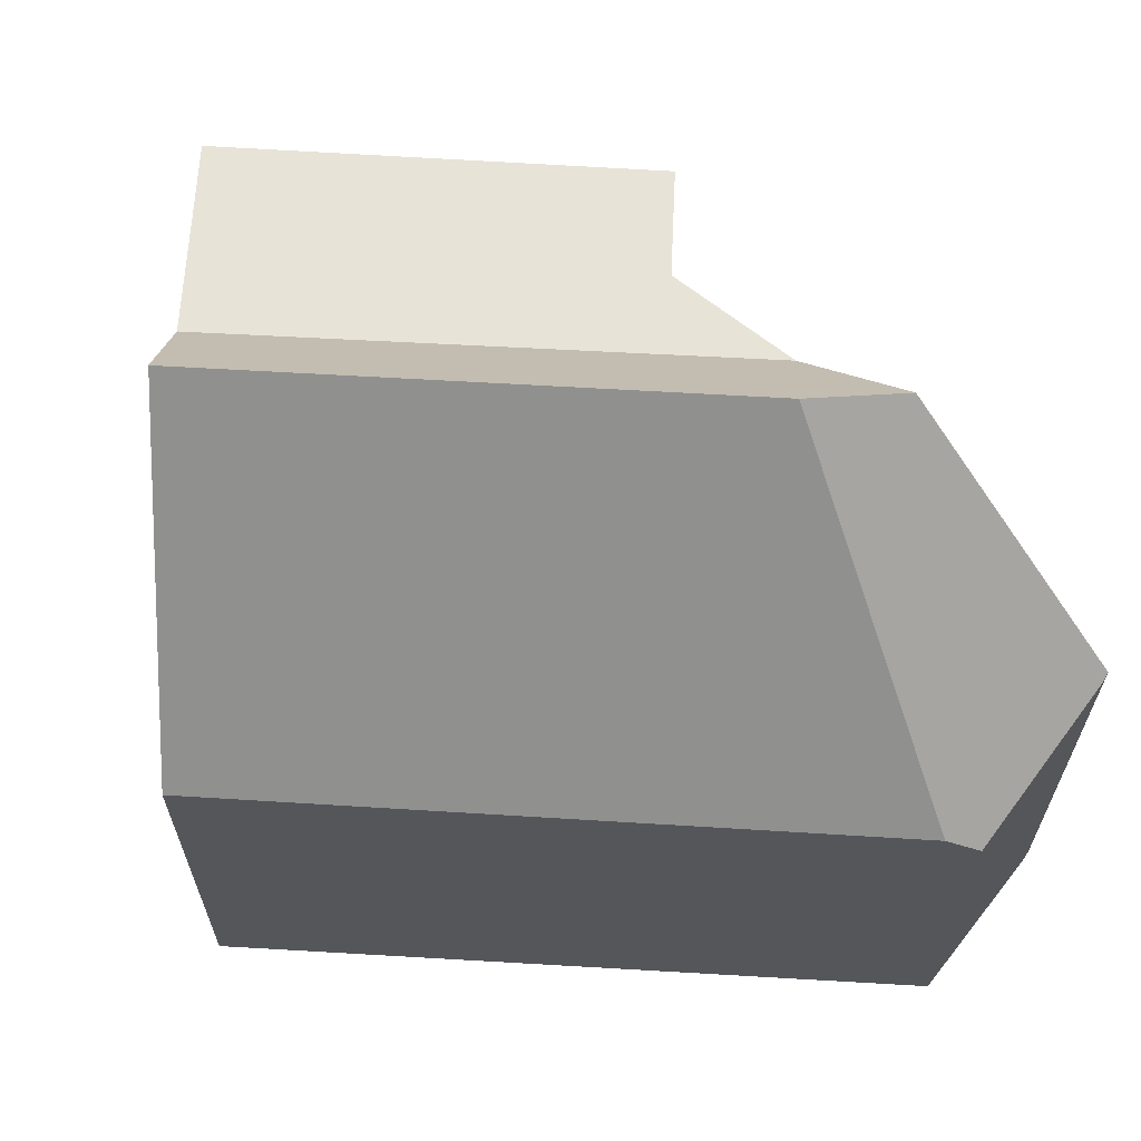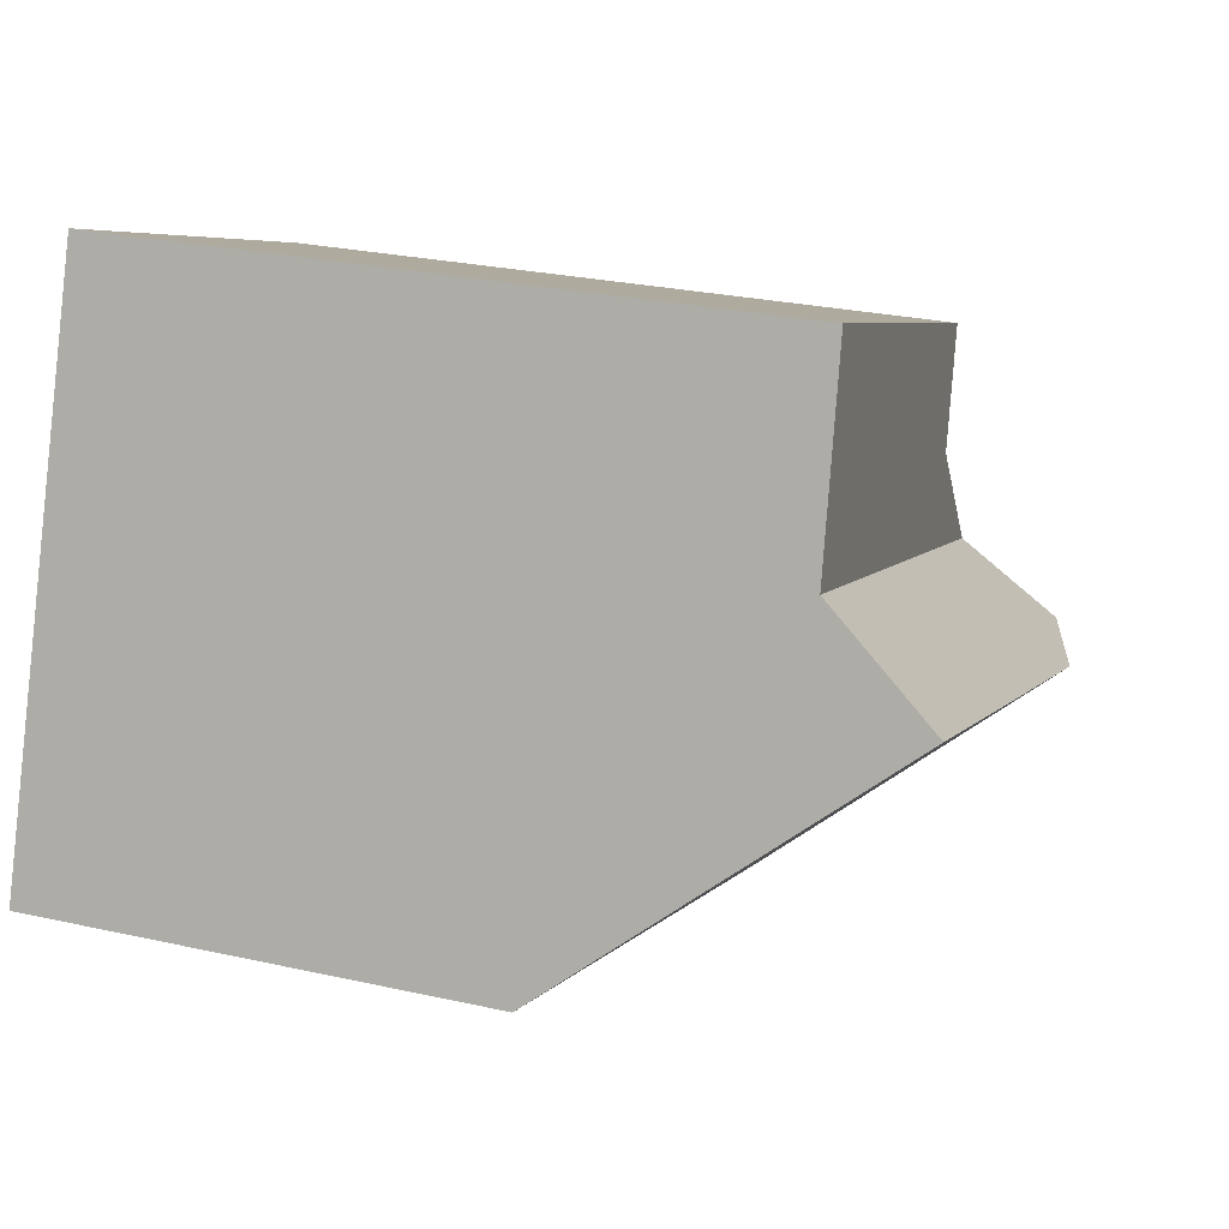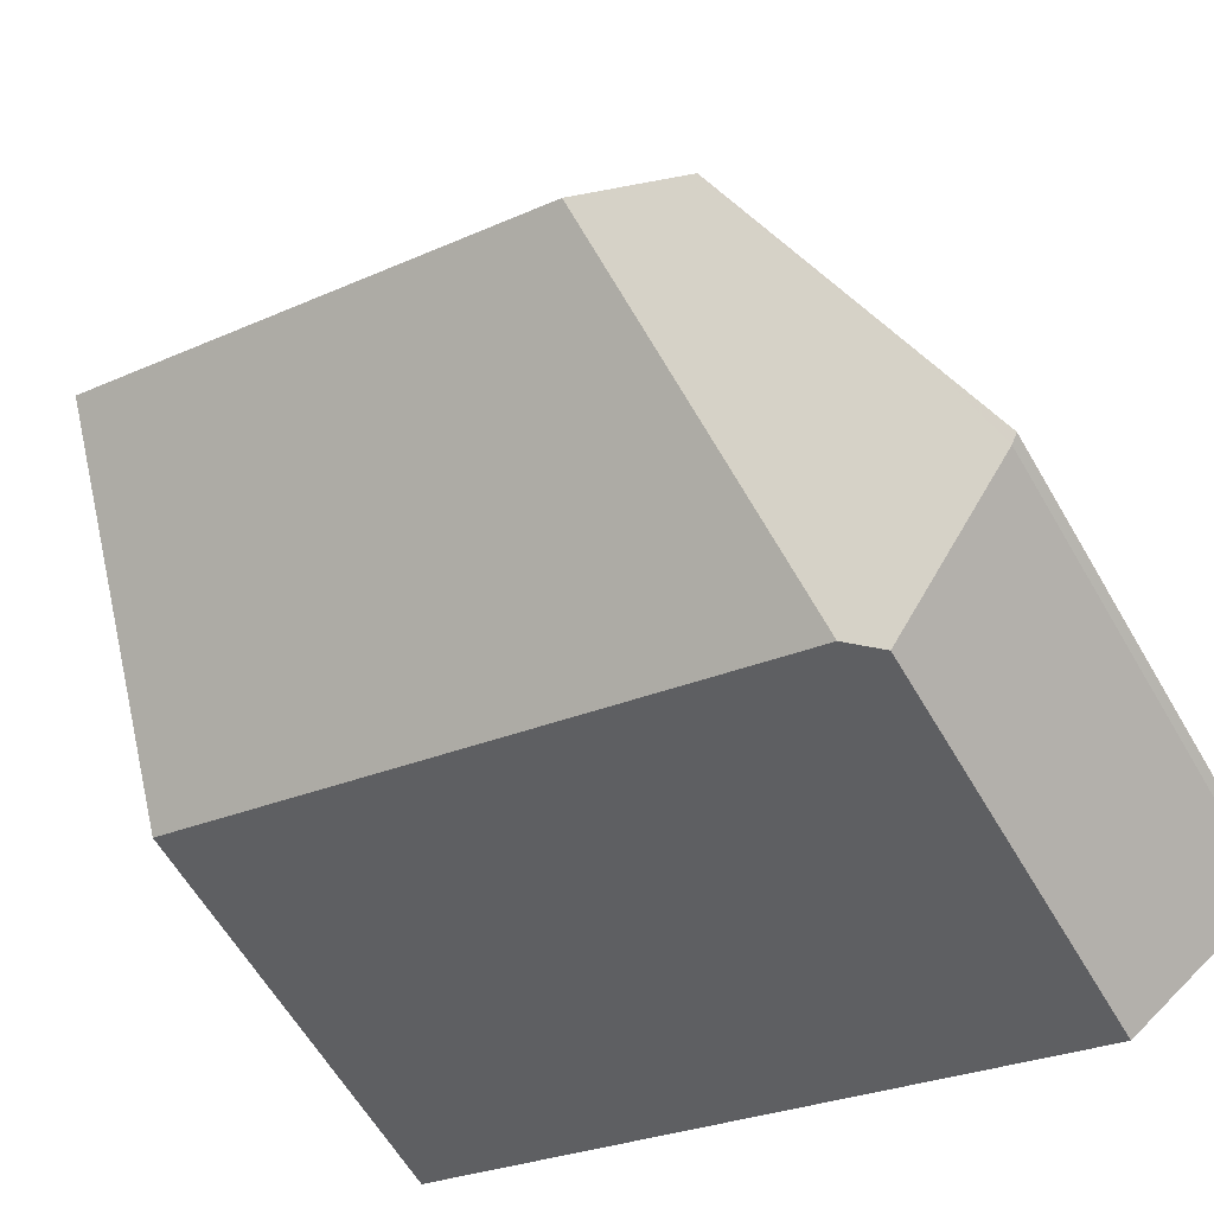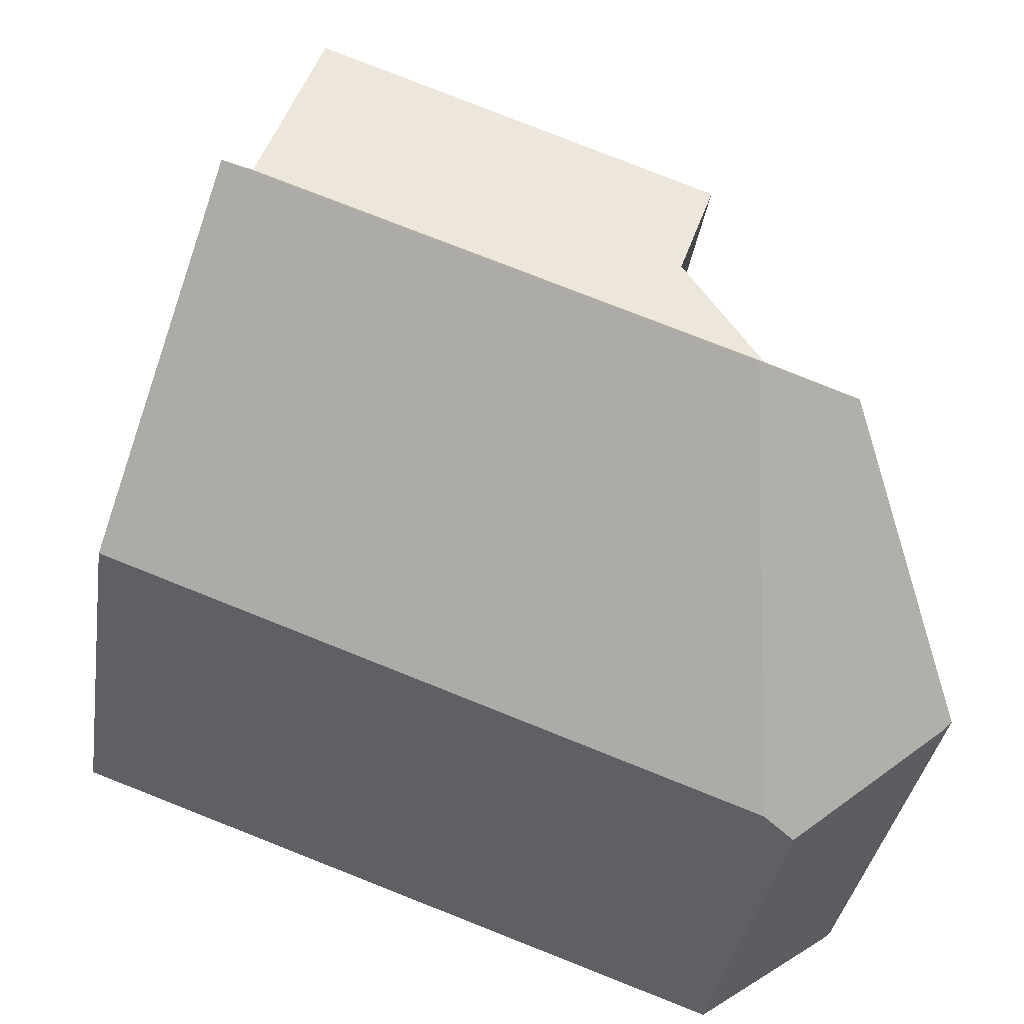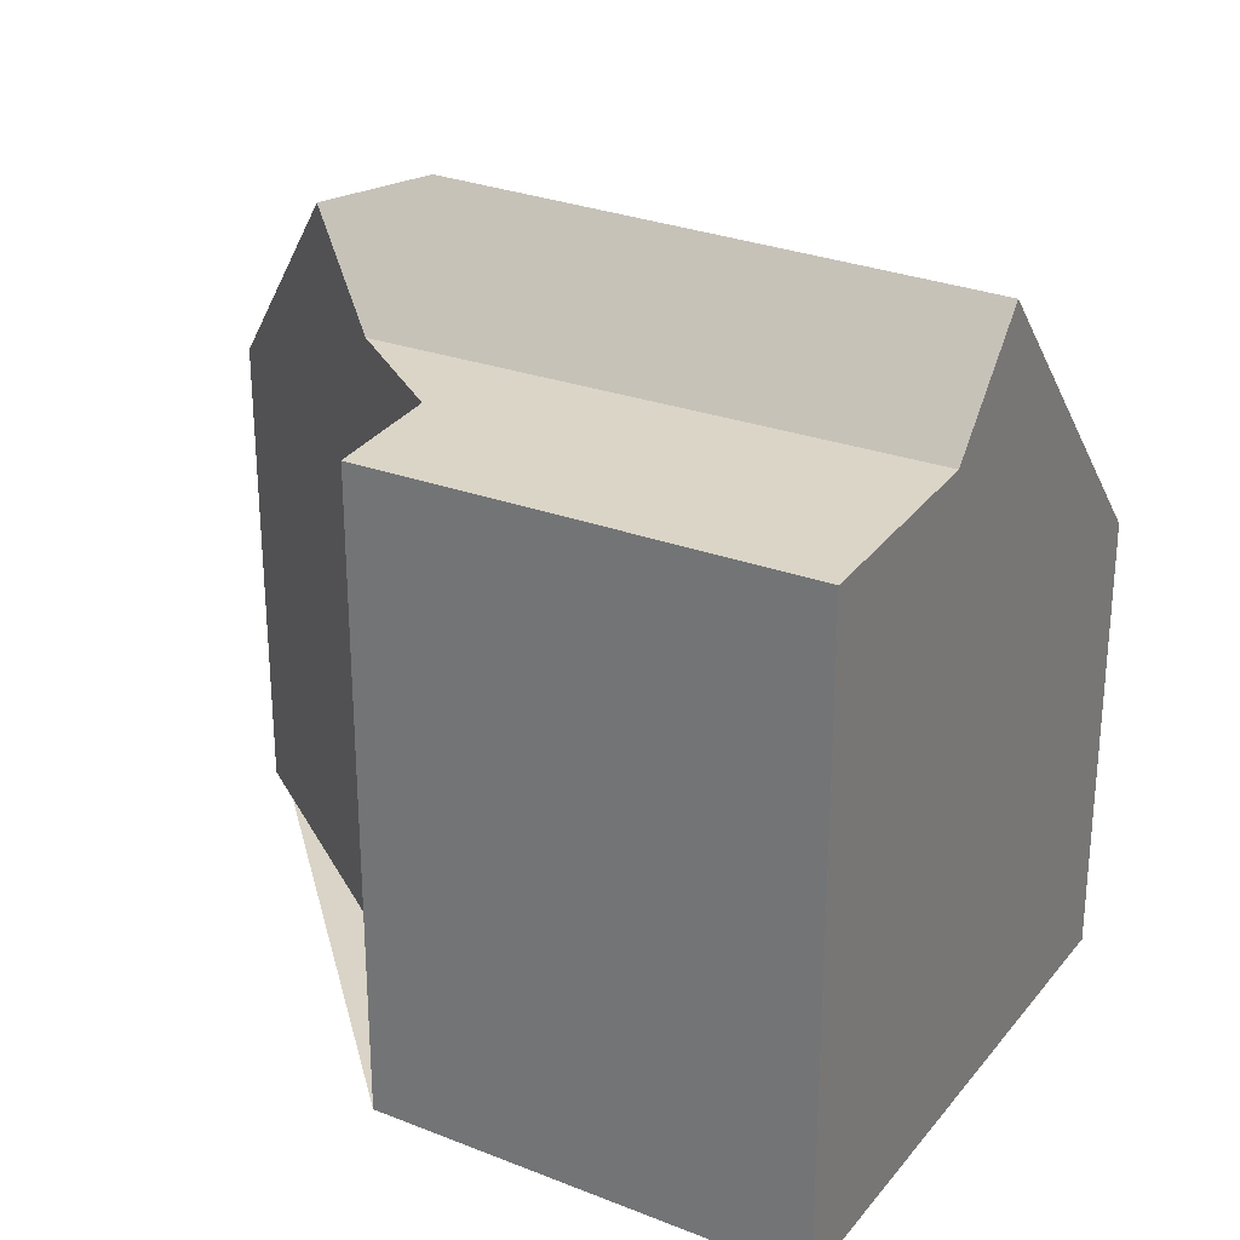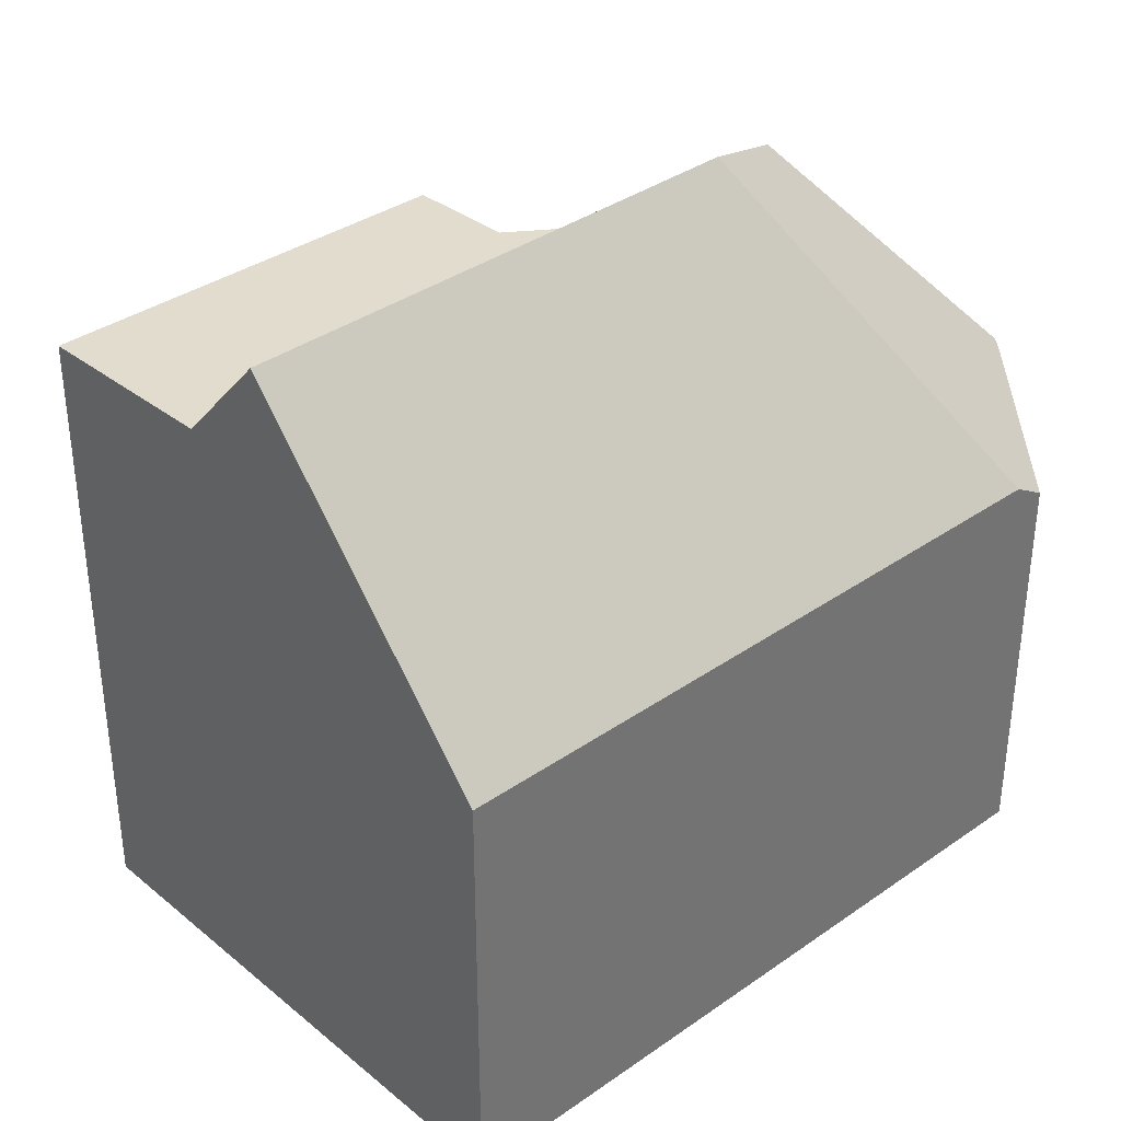
<metadata>
{"format":"obj","ext":"obj","renderer":"f3d","projection":"perspective","resolution":1024,"background":"white","views":[{"elev":64.8,"azim":-16.4,"up":"+Z"},{"elev":25.9,"azim":-70.2,"up":"+Y"},{"elev":-61.9,"azim":30.3,"up":"+Y"},{"elev":-35.1,"azim":-8.5,"up":"+Y"},{"elev":28.8,"azim":-168.6,"up":"+Z"},{"elev":36.6,"azim":-62.2,"up":"+Z"}]}
</metadata>
<code>
v -874.9 -1163 6.094
v -872.3 -1156 8.779
v -866.7 -1158 8.664
v -867.2 -1159 8.724
v -863.3 -1165 6.564
v -863.4 -1165 6.503
v -865.4 -1166 5.715
v -874 -1160 8.979
v -873.7 -1159 10.34
v -866.7 -1162 10.3
v -866.4 -1163 8.826
v -873.6 -1159 10.34
v -874 -1161 8.977
v -873.7 -1159 10.34
v -865.8 -1166 6.006
v -866.1 -1161 8.737
v -873.2 -1158 8.884
v -866.4 -1163 8.826
v -864.6 -1163 8.757
v -873.2 -1158 8.884
v -866.1 -1161 8.737
v -865.2 -1162 9.816
v -866.7 -1162 10.3
v -865.8 -1166 6.006
v -866.7 -1162 10.3
v -865.2 -1162 9.816
v -873.2 -1158 8.883
v -874.8 -1163 6.094
v -873.2 -1158 8.883
v -872.3 -1156 8.777
v -873.6 -1159 10.34
v -864.7 -1166 5.993
v -866 -1165 6.831
v -874.6 -1162 6.916
v -874.5 -1162 6.915
v -866 -1165 6.831
v -872.3 -1156 8.777
v -872.3 -1156 8.779
v -866.7 -1158 8.664
v -868.6 -1163 8.87
v -869.1 -1164 6.862
v -868.1 -1161 10.31
v -866.8 -1158 8.666
v -867.7 -1160 8.77
v -867.7 -1160 8.77
v -868.1 -1161 10.31
v -869.3 -1165 6.04
v -866.8 -1158 8.666
v -873.2 -1163 6.902
v -874.2 -1161 8.13
v -872.5 -1164 6.071
v -874.3 -1161 8.205
v -867.3 -1159 8.724
v -868.8 -1157 8.706
v -866.2 -1161 8.738
v -866.2 -1161 8.738
v -864.6 -1163 8.758
v -863.3 -1165 6.553
v -865.2 -1162 9.826
v -865.2 -1162 9.826
v -868.8 -1157 8.706
v -865.4 -1162 9.598
v -865.4 -1162 9.564
v -866.2 -1164 8.154
v -866.6 -1165 6.837
v -866.9 -1166 6.016
v -866.2 -1164 8.154
v -866 -1163 8.811
v -865.5 -1162 9.923
v -865.5 -1162 9.923
v -863.8 -1164 7.415
v -863.8 -1164 7.439
v -864.3 -1165 6.128
v -874.6 -1162 6.916
v -874.9 -1163 6.094
v -874.9 -1163 8.882e-16
v -874.6 -1162 0
v -872.3 -1156 8.777
v -872.3 -1156 8.779
v -872.3 -1156 0
v -872.3 -1156 0
v -866.7 -1158 8.664
v -866.7 -1158 8.664
v -866.7 -1158 0
v -866.7 -1158 0
v -866.1 -1161 8.737
v -867.2 -1159 8.724
v -867.2 -1159 0
v -866.1 -1161 0
v -863.3 -1165 6.553
v -863.3 -1165 6.564
v -863.3 -1165 0
v -863.3 -1165 0
v -864.3 -1165 6.128
v -863.4 -1165 6.503
v -863.4 -1165 0
v -864.3 -1165 0
v -865.8 -1166 6.006
v -865.4 -1166 5.715
v -865.4 -1166 -8.882e-16
v -865.8 -1166 -8.882e-16
v -873.7 -1159 10.34
v -874 -1160 8.979
v -874 -1160 0
v -873.7 -1159 0
v -873.2 -1158 8.884
v -873.7 -1159 10.34
v -873.7 -1159 0
v -873.2 -1158 0
v -865.4 -1162 9.564
v -866.1 -1161 8.737
v -866.1 -1161 0
v -865.4 -1162 0
v -863.8 -1164 7.439
v -864.6 -1163 8.757
v -864.6 -1163 0
v -863.8 -1164 0
v -872.3 -1156 8.779
v -873.2 -1158 8.884
v -873.2 -1158 0
v -872.3 -1156 0
v -864.6 -1163 8.757
v -865.2 -1162 9.816
v -865.2 -1162 1.776e-15
v -864.6 -1163 0
v -866.9 -1166 6.016
v -865.8 -1166 6.006
v -865.8 -1166 -8.882e-16
v -866.9 -1166 0
v -874.9 -1163 6.094
v -874.8 -1163 6.094
v -874.8 -1163 0
v -874.9 -1163 8.882e-16
v -868.8 -1157 8.706
v -872.3 -1156 8.777
v -872.3 -1156 0
v -868.8 -1157 1.776e-15
v -865.4 -1166 5.715
v -864.7 -1166 5.993
v -864.7 -1166 0
v -865.4 -1166 -8.882e-16
v -874.3 -1161 8.205
v -874.6 -1162 6.916
v -874.6 -1162 0
v -874.3 -1161 0
v -872.3 -1156 8.779
v -872.3 -1156 8.779
v -872.3 -1156 0
v -872.3 -1156 0
v -867.2 -1159 8.724
v -866.7 -1158 8.664
v -866.7 -1158 0
v -867.2 -1159 0
v -872.5 -1164 6.071
v -869.3 -1165 6.04
v -869.3 -1165 0
v -872.5 -1164 0
v -866.7 -1158 8.664
v -866.8 -1158 8.666
v -866.8 -1158 0
v -866.7 -1158 0
v -874.8 -1163 6.094
v -872.5 -1164 6.071
v -872.5 -1164 0
v -874.8 -1163 0
v -874 -1160 8.979
v -874.3 -1161 8.205
v -874.3 -1161 0
v -874 -1160 0
v -863.4 -1165 6.503
v -863.3 -1165 6.553
v -863.3 -1165 0
v -863.4 -1165 0
v -866.8 -1158 8.666
v -868.8 -1157 8.706
v -868.8 -1157 1.776e-15
v -866.8 -1158 0
v -865.2 -1162 9.816
v -865.4 -1162 9.564
v -865.4 -1162 0
v -865.2 -1162 1.776e-15
v -869.3 -1165 6.04
v -866.9 -1166 6.016
v -866.9 -1166 0
v -869.3 -1165 0
v -863.3 -1165 6.564
v -863.8 -1164 7.439
v -863.8 -1164 0
v -863.3 -1165 0
v -864.7 -1166 5.993
v -864.3 -1165 6.128
v -864.3 -1165 0
v -864.7 -1166 0
v -863.3 -1165 0
v -863.4 -1165 0
v -865.4 -1166 0
v -874.9 -1163 0
v -872.3 -1156 0
v -866.7 -1158 0
v -867.2 -1159 0
f 13 8 9 12
f 71 58 6 73
f 35 28 1 34
f 40 13 12 42
f 38 2 30 37
f 70 60 57 68
f 62 59 69
f 49 41 47 51
f 61 48 43 54
f 31 14 17 27
f 32 7 15 33
f 52 8 13 50
f 50 13 40 41 49
f 37 29 20 38
f 54 43 53
f 65 41 40 11 64
f 53 43 39 4 21 55
f 42 10 11 40
f 46 31 27 45
f 66 47 41 65
f 48 3 39 43
f 49 35 50
f 51 28 35 49
f 50 35 34 52
f 53 44 29 37 54
f 55 44 53
f 72 5 58 71
f 60 22 19 57
f 63 26 59 62
f 54 37 30 61
f 62 56 16 63
f 64 36 65
f 65 36 24 66
f 67 18 68
f 68 18 23 70
f 69 25 46 45 56 62
f 71 57 19 72
f 73 32 33 67 68 57 71
f 75 76 77 74
f 79 80 81 78
f 83 84 85 82
f 87 88 89 86
f 91 92 93 90
f 95 96 97 94
f 99 100 101 98
f 103 104 105 102
f 107 108 109 106
f 111 112 113 110
f 115 116 117 114
f 119 120 121 118
f 123 124 125 122
f 127 128 129 126
f 131 132 133 130
f 135 136 137 134
f 139 140 141 138
f 143 144 145 142
f 147 148 149 146
f 151 152 153 150
f 155 156 157 154
f 159 160 161 158
f 163 164 165 162
f 167 168 169 166
f 171 172 173 170
f 175 176 177 174
f 179 180 181 178
f 183 184 185 182
f 187 188 189 186
f 191 192 193 190
f 195 196 197 198 199 200 194

</code>
